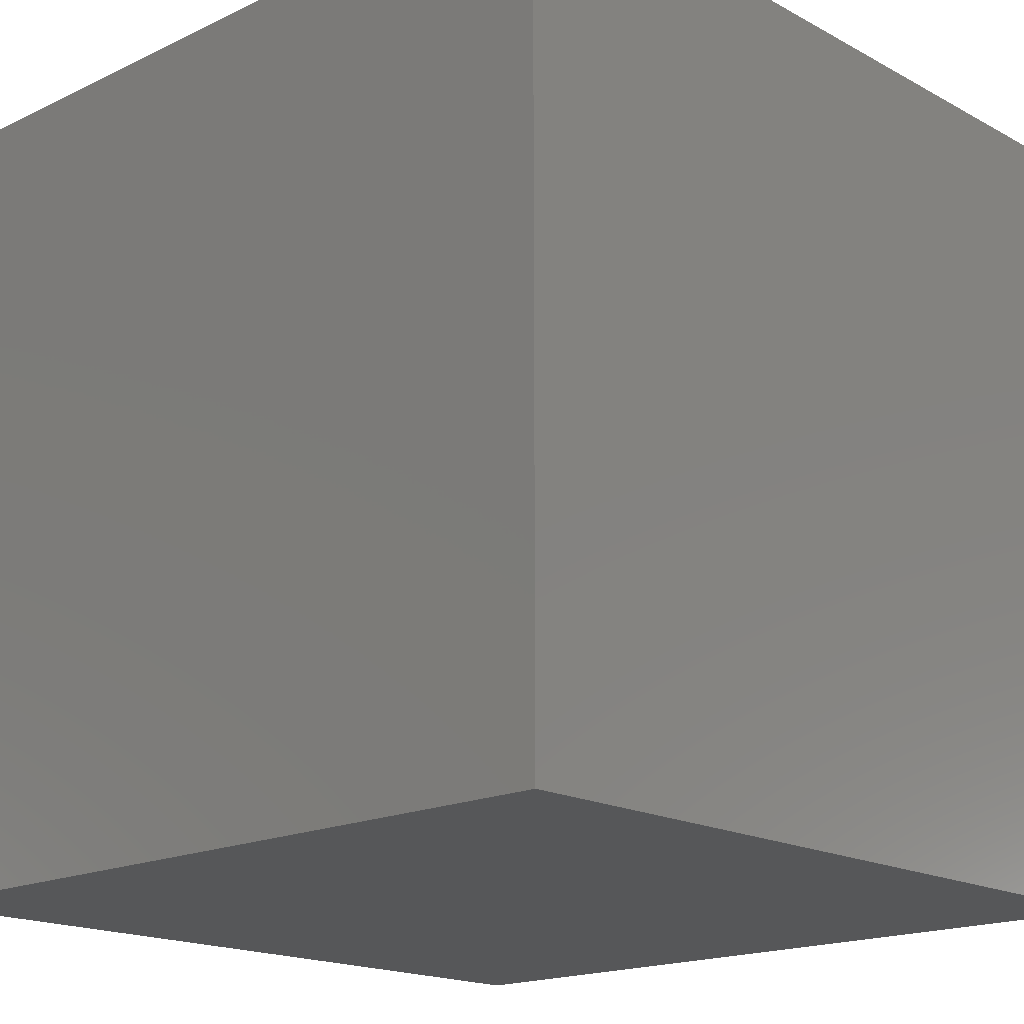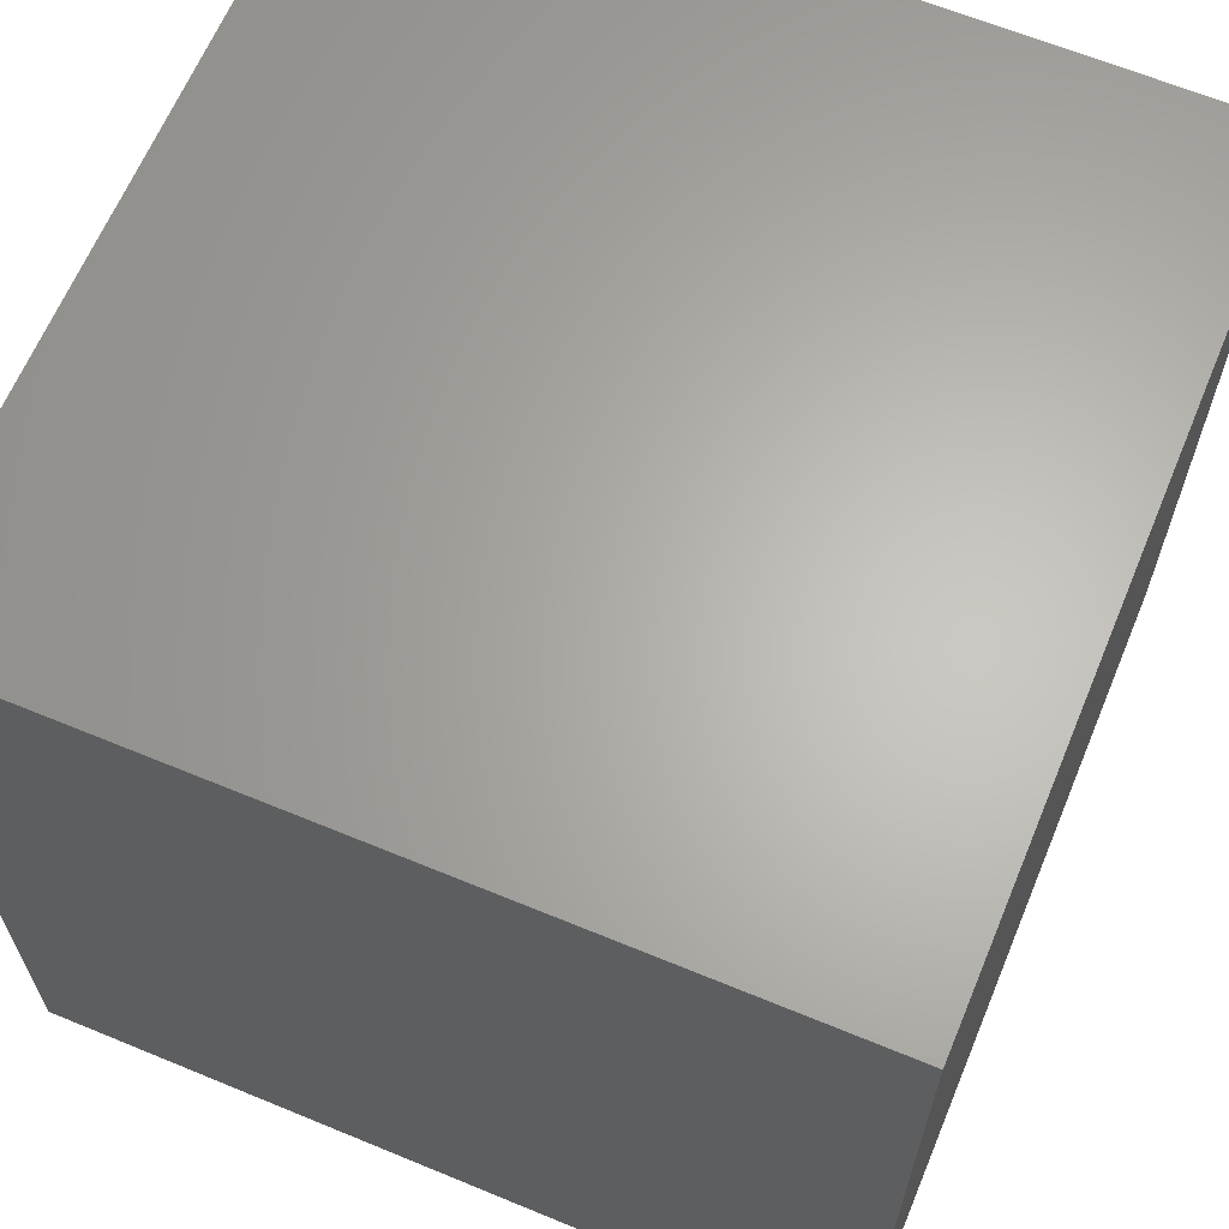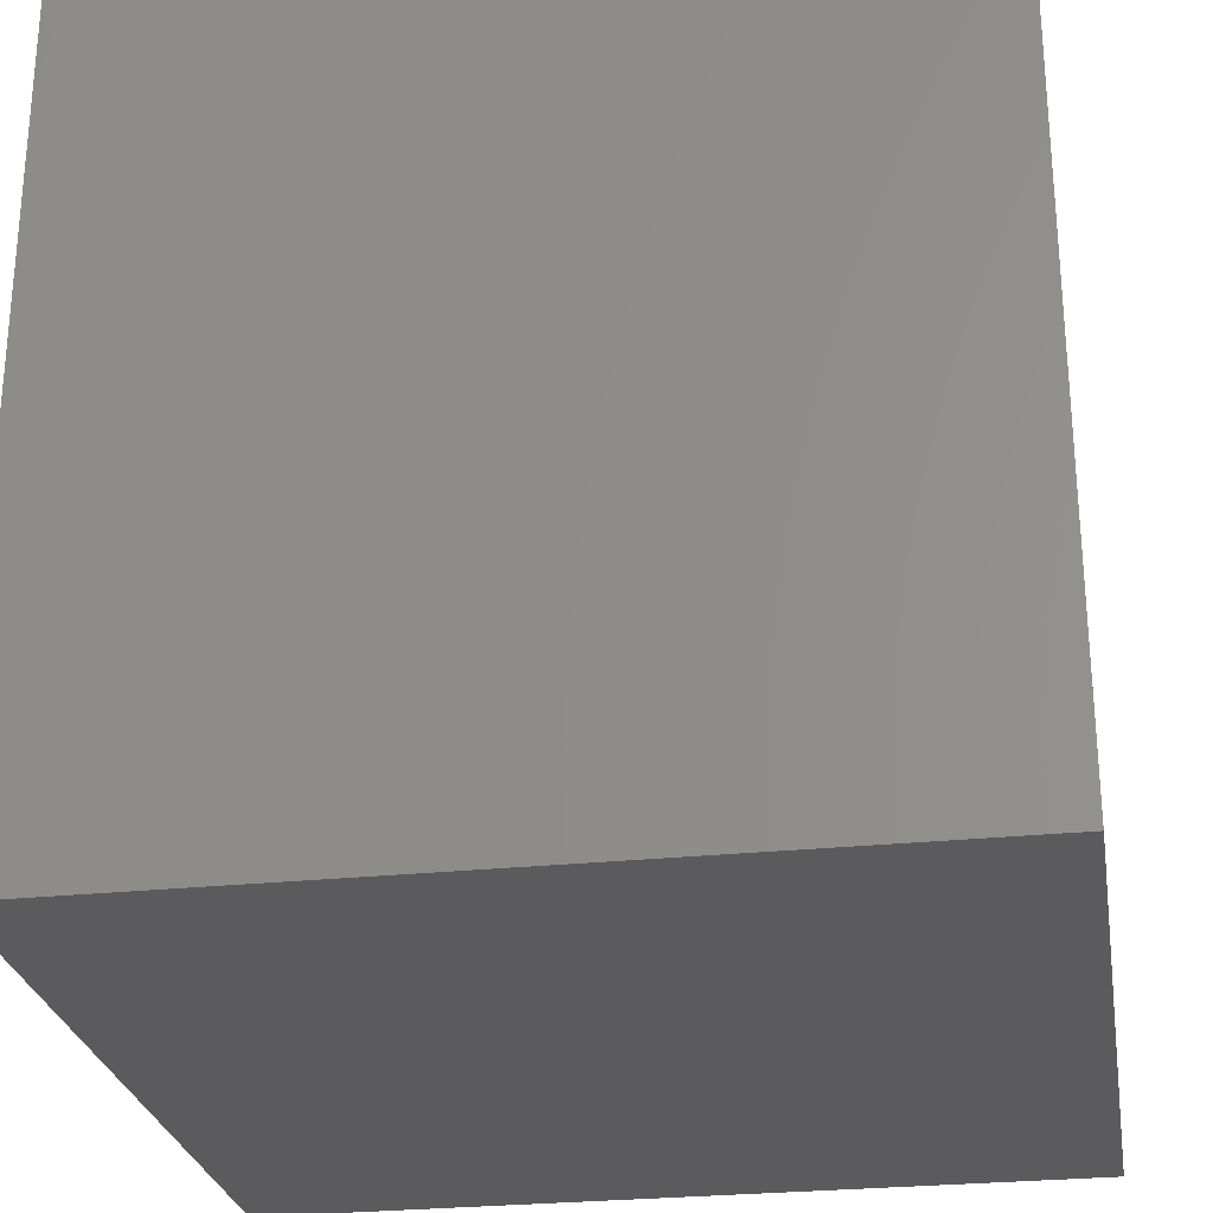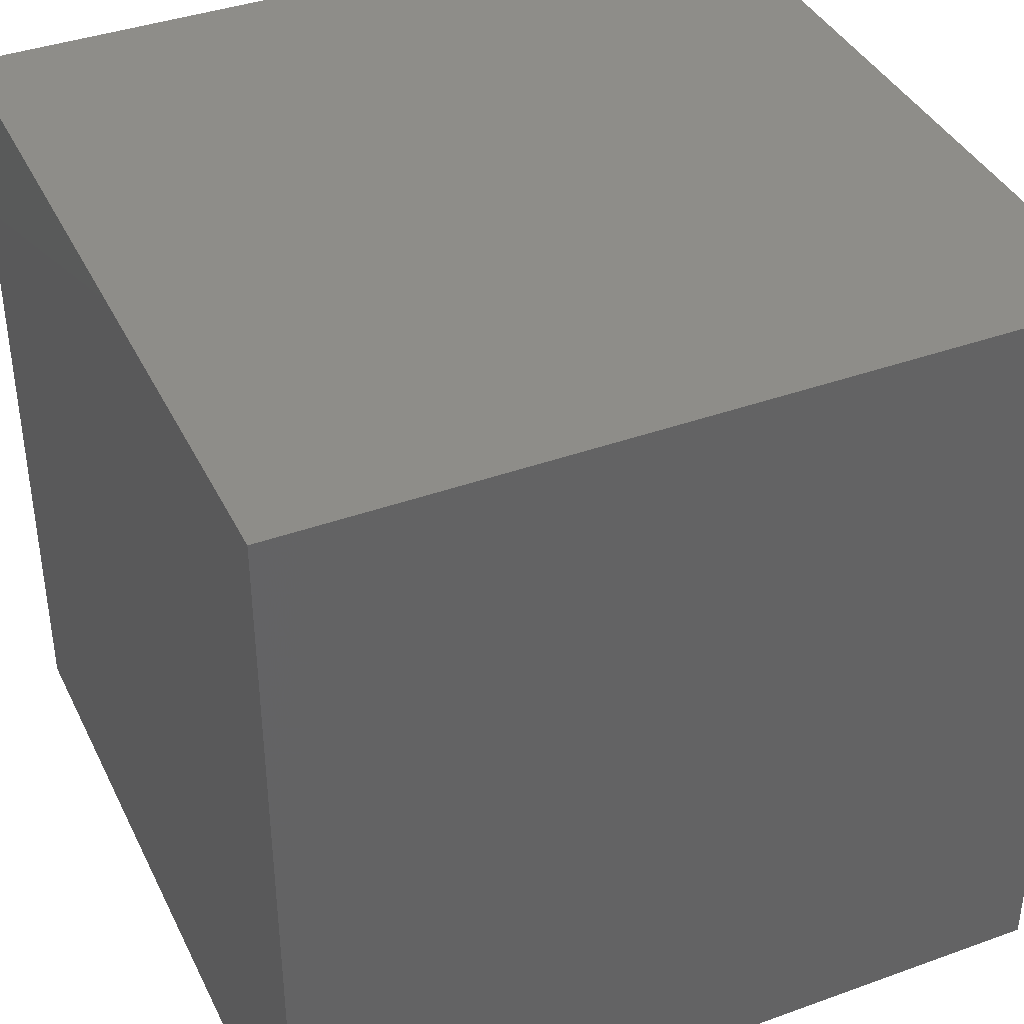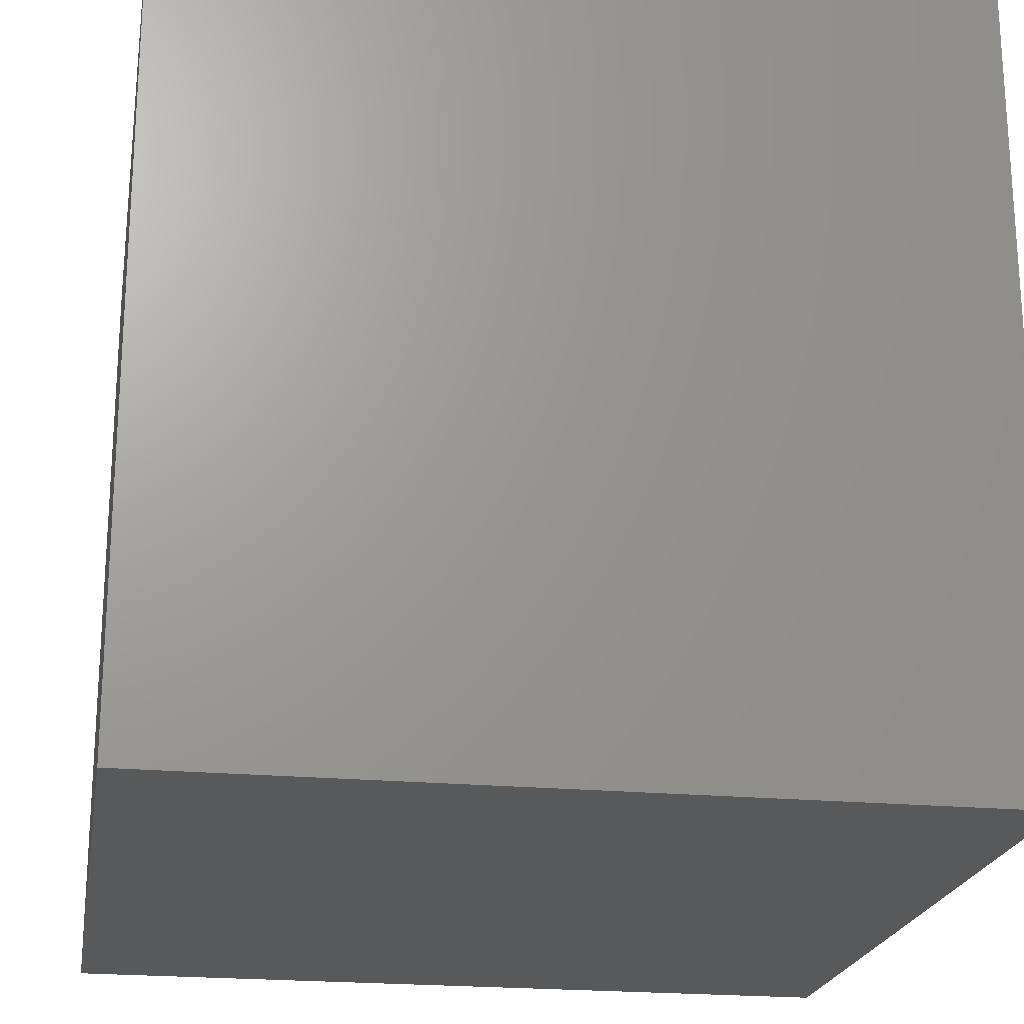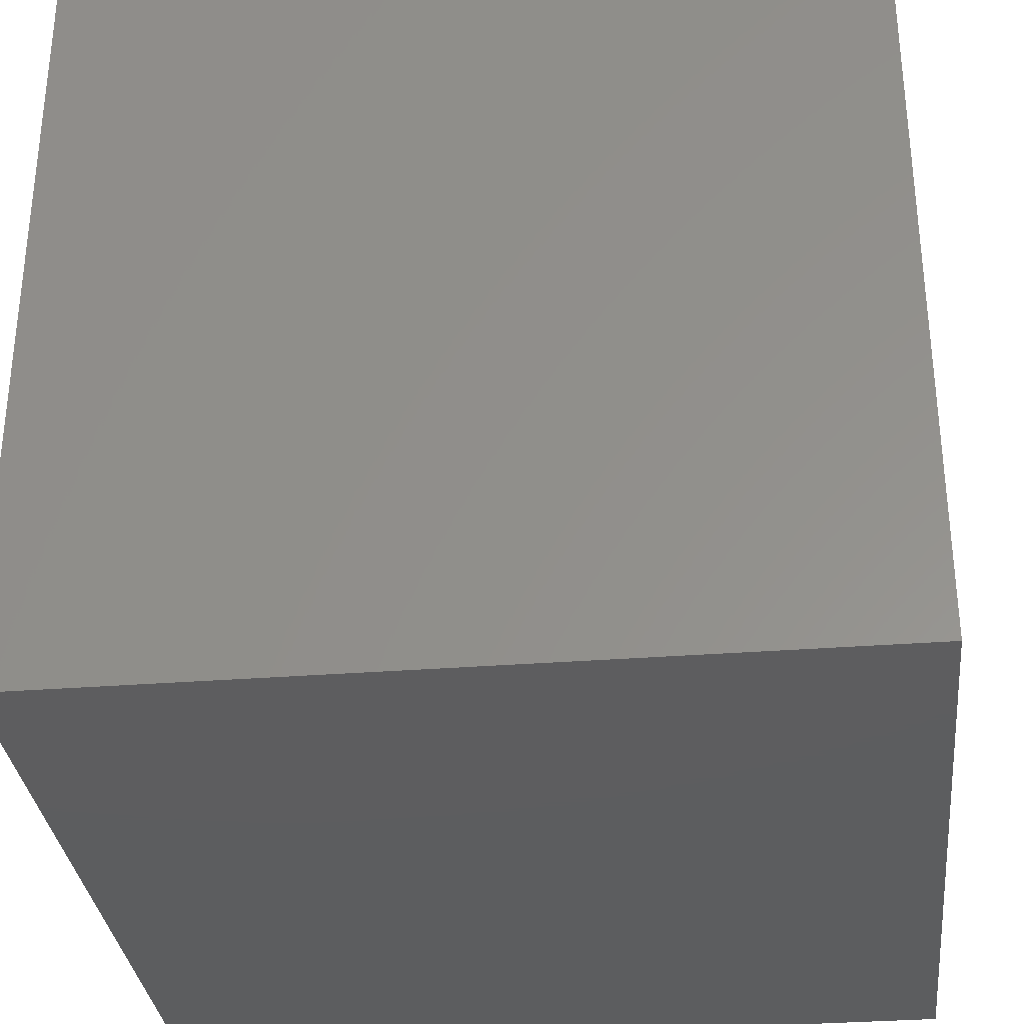
<metadata>
{"format":"stl","ext":"stl","renderer":"f3d","projection":"perspective","resolution":1024,"background":"white","views":[{"elev":-17.6,"azim":-46.8,"up":"+Y"},{"elev":64.4,"azim":22.6,"up":"+Z"},{"elev":-26.9,"azim":-80.7,"up":"+Z"},{"elev":39.3,"azim":65.8,"up":"+Z"},{"elev":-21.6,"azim":80.5,"up":"+Y"},{"elev":-32.4,"azim":-83.8,"up":"+Y"}]}
</metadata>
<code>
# stl→obj: 8 verts, 12 faces
v 9 5 2
v 8 5 2
v 9 4 2
v 8 4 2
v 9 4 1
v 8 4 1
v 9 5 1
v 8 5 1
f 1 2 3
f 3 2 4
f 5 6 7
f 7 6 8
f 4 6 3
f 3 6 5
f 2 8 4
f 4 8 6
f 1 7 2
f 2 7 8
f 3 5 1
f 1 5 7

</code>
